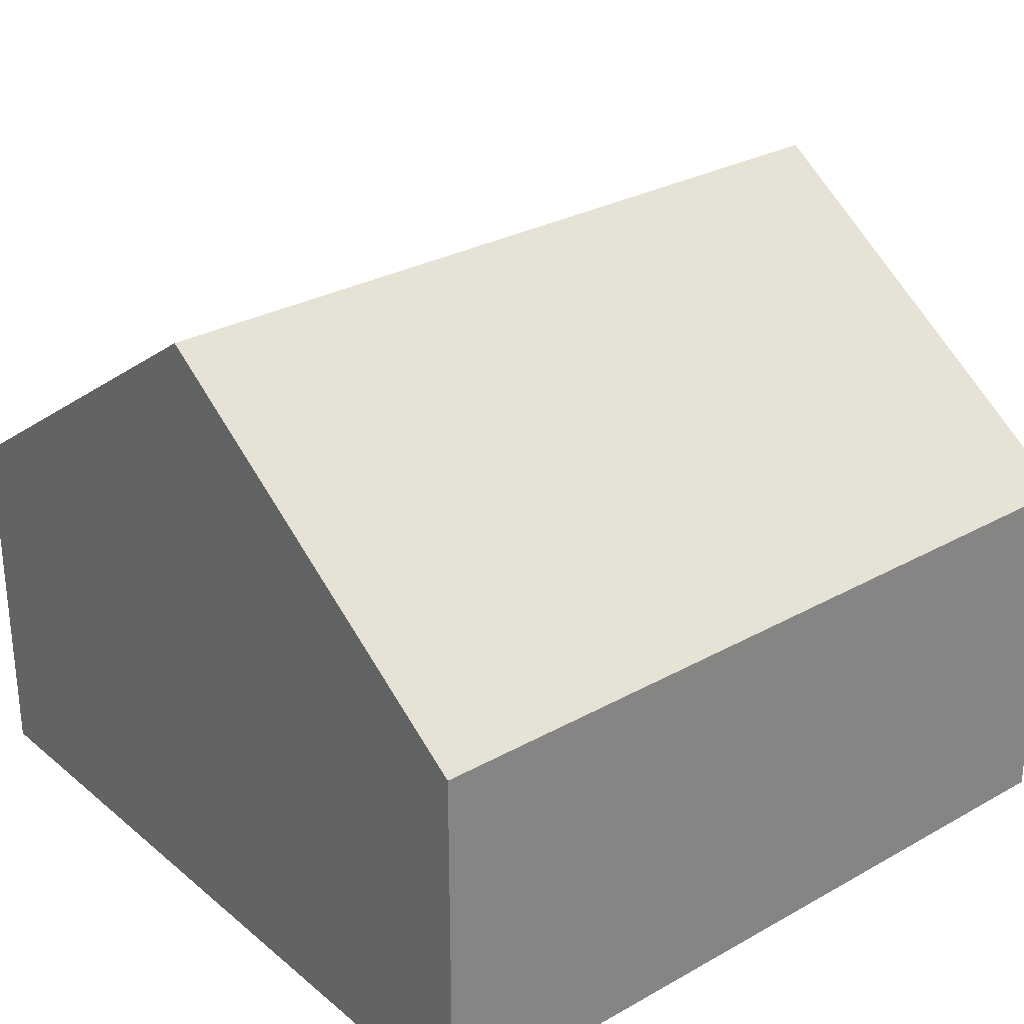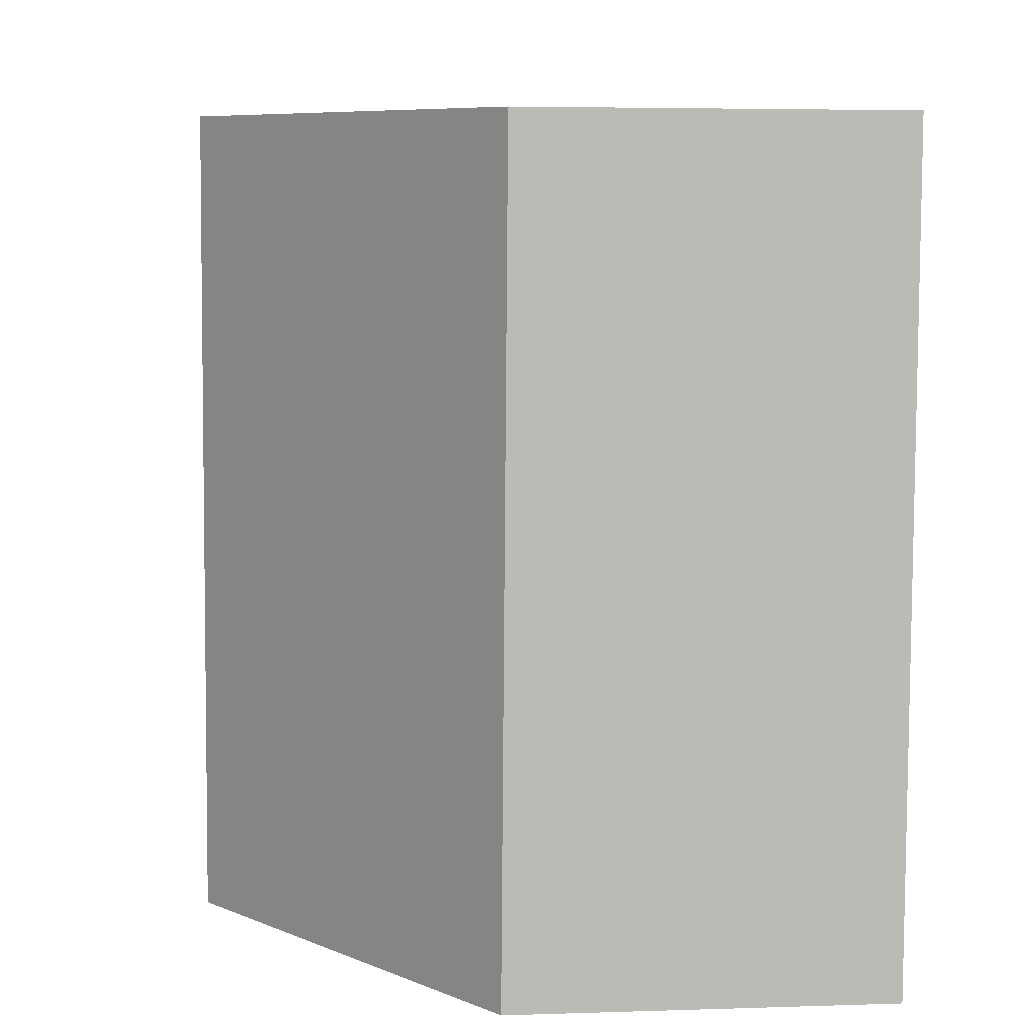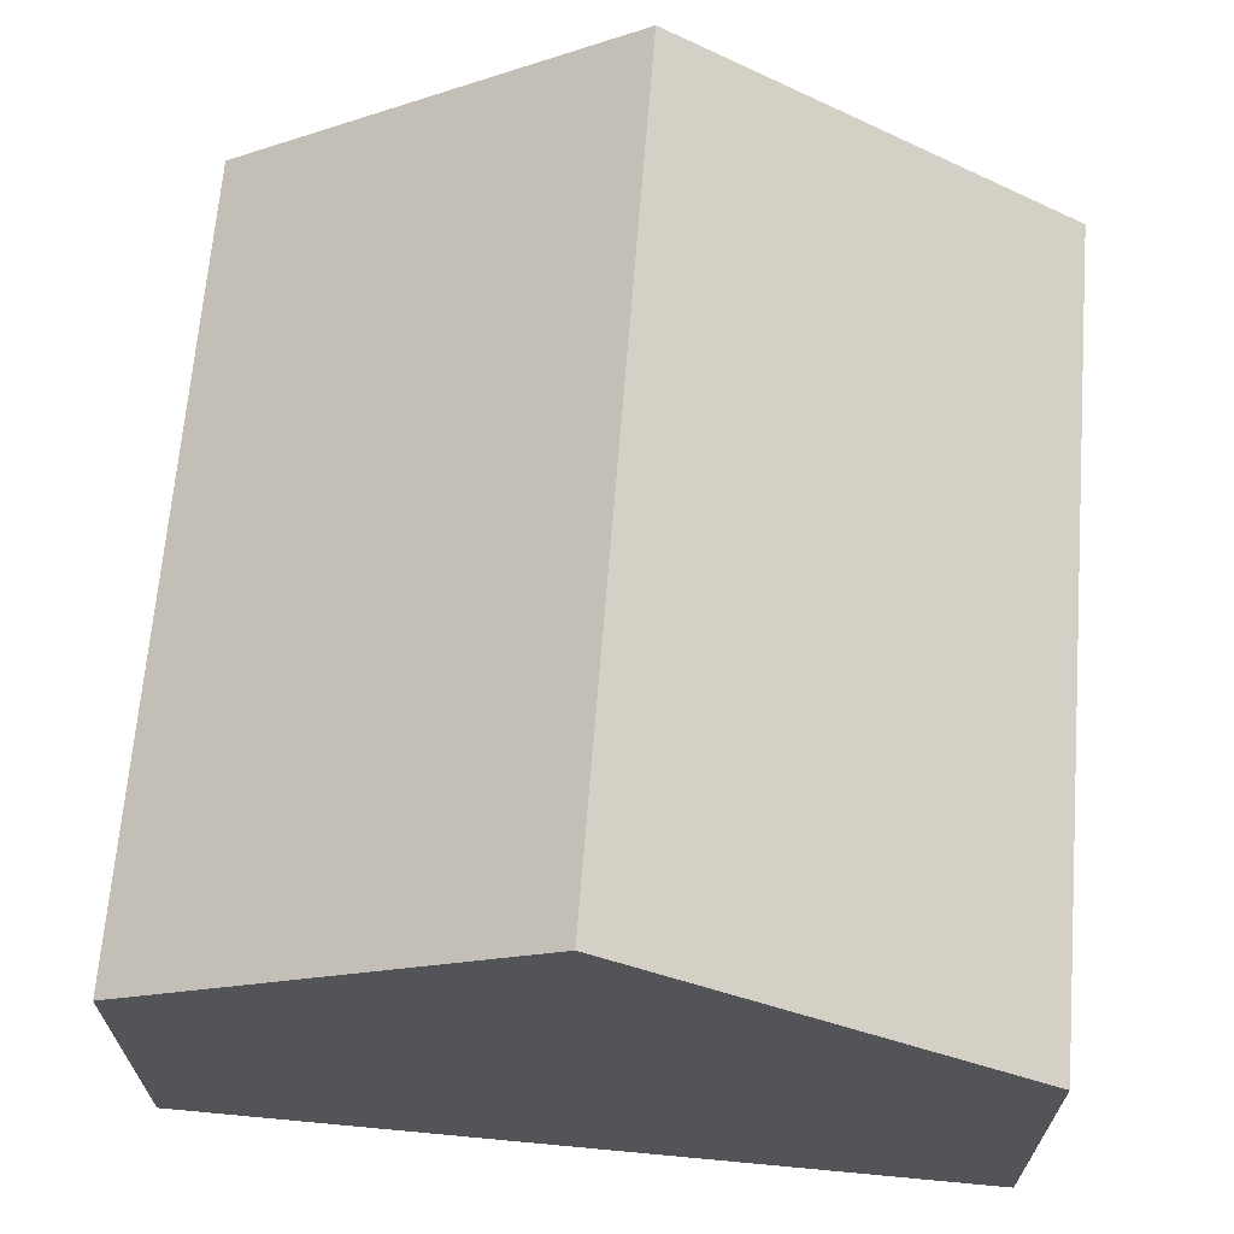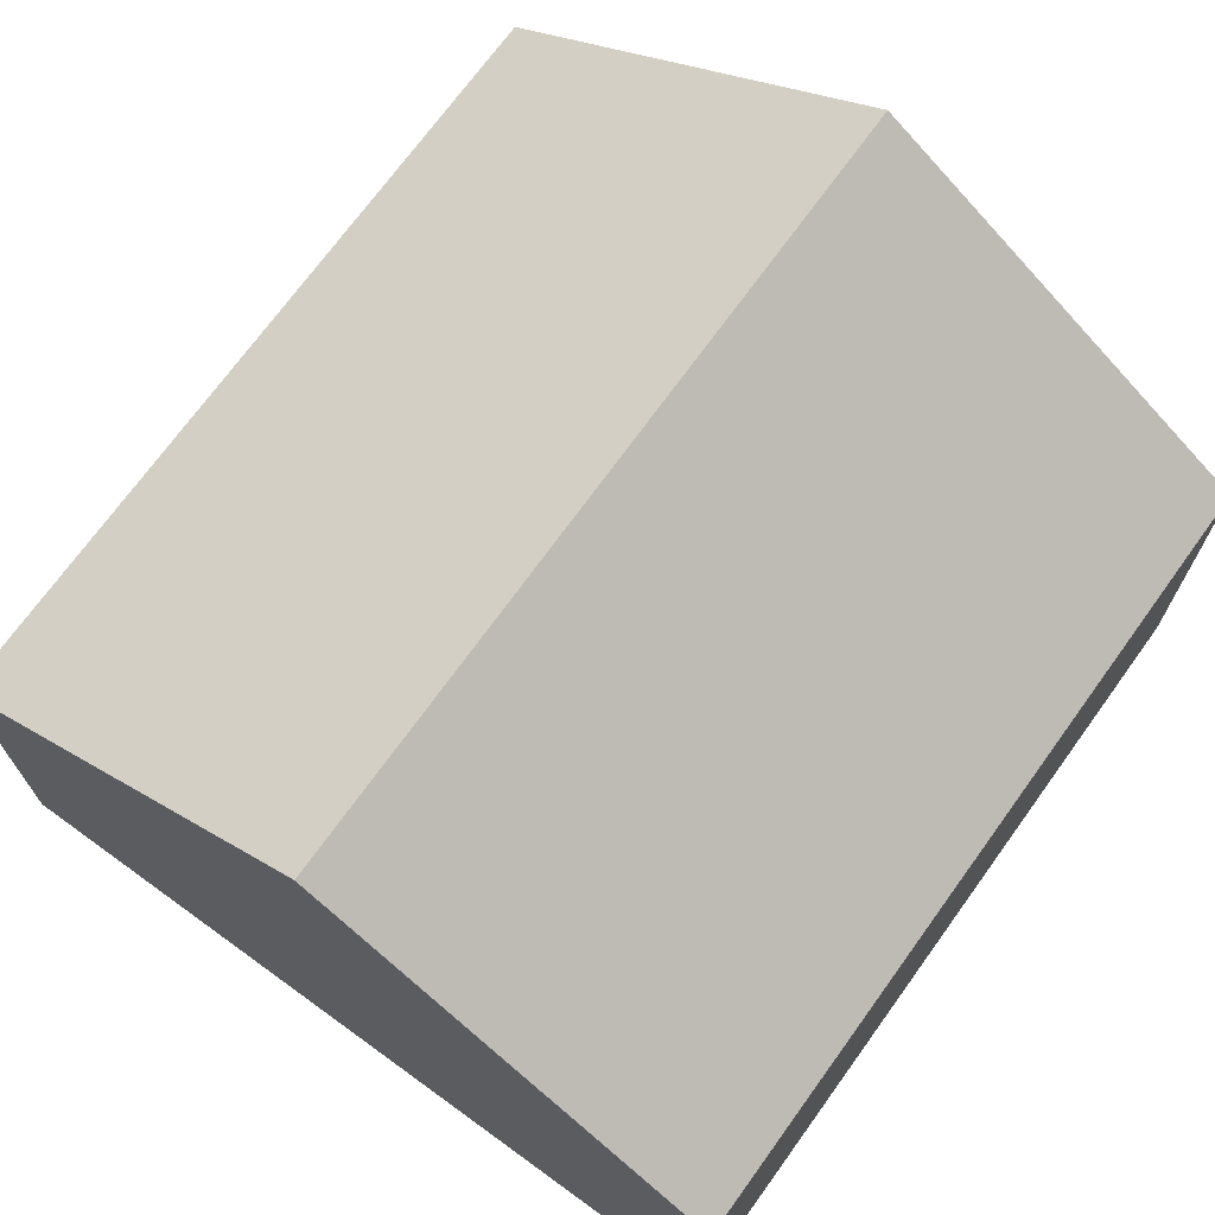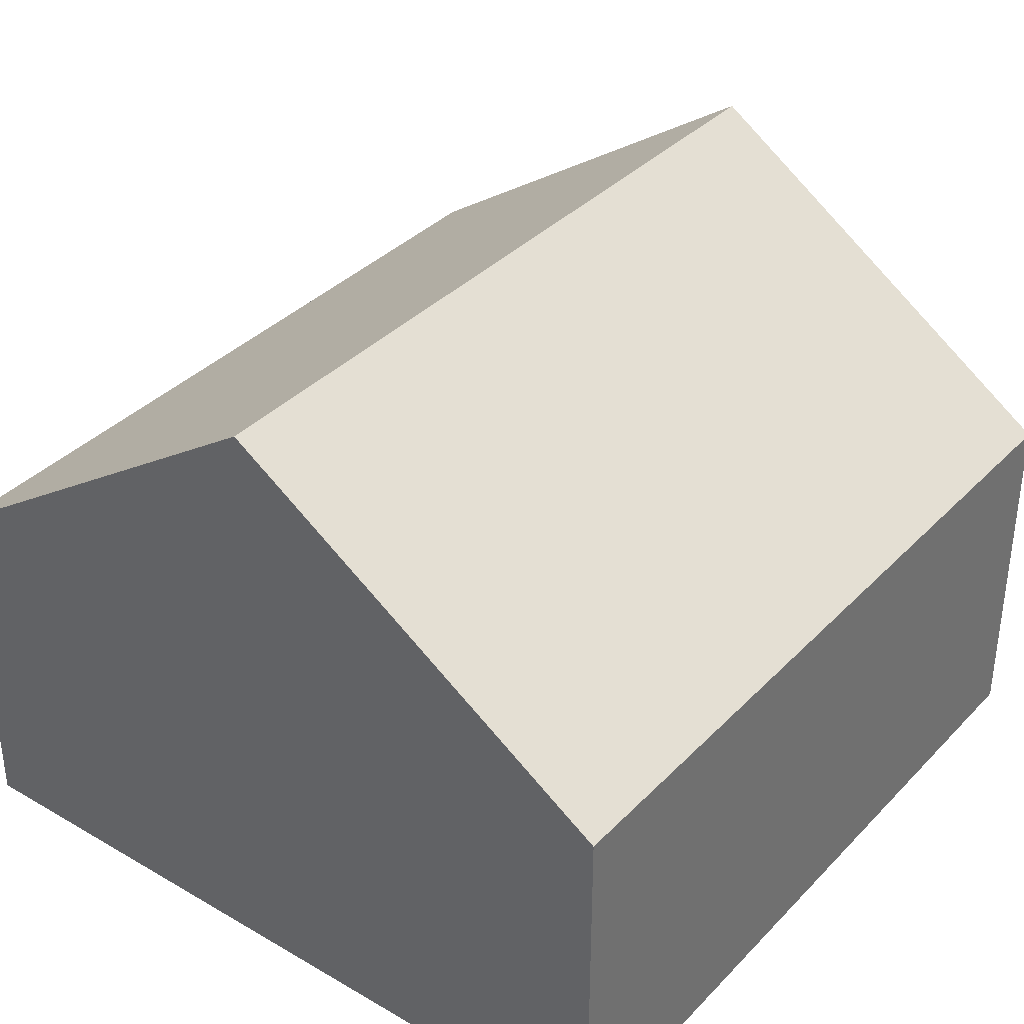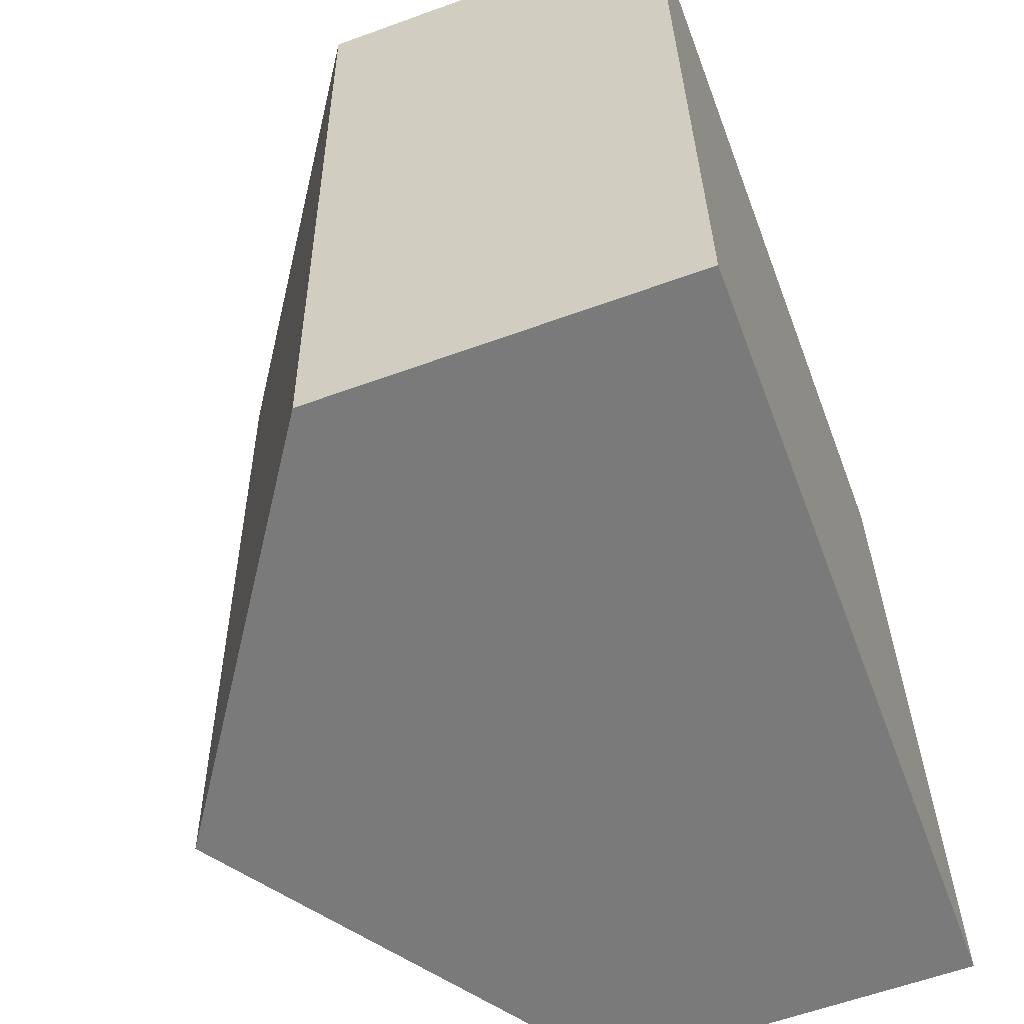
<metadata>
{"format":"obj","ext":"obj","renderer":"f3d","projection":"perspective","resolution":1024,"background":"white","views":[{"elev":28.6,"azim":47.7,"up":"+Y"},{"elev":4.3,"azim":-96.2,"up":"+Z"},{"elev":66.8,"azim":2.3,"up":"+Y"},{"elev":70.7,"azim":-146.6,"up":"+Y"},{"elev":35.9,"azim":-145.2,"up":"+Y"},{"elev":-60.4,"azim":-69.6,"up":"+Z"}]}
</metadata>
<code>
v  4.803 2.12 -4.447
v  2.318 3.665 0.125
v  4.624 2.12 0.249
v  2.496 3.665 -4.549
v  0.201 2.128 -4.651
v  0 2.112 1.293e-16
v  0.201 2.848e-16 -4.651
v  0 0 0
v  2.318 -7.654e-18 0.125
v  4.624 -1.525e-17 0.249
v  4.803 2.723e-16 -4.447
v  2.496 2.785e-16 -4.549
g defaultobject
f 1 2 3
f 2 1 4
f 5 2 4
f 2 5 6
f 7 6 5
f 6 7 8
f 8 2 6
f 2 8 3
f 3 8 9
f 3 9 10
f 10 1 3
f 1 10 11
f 1 5 4
f 5 1 7
f 7 1 12
f 12 1 11
f 9 11 10
f 11 9 8
f 11 8 12
f 12 8 7

</code>
